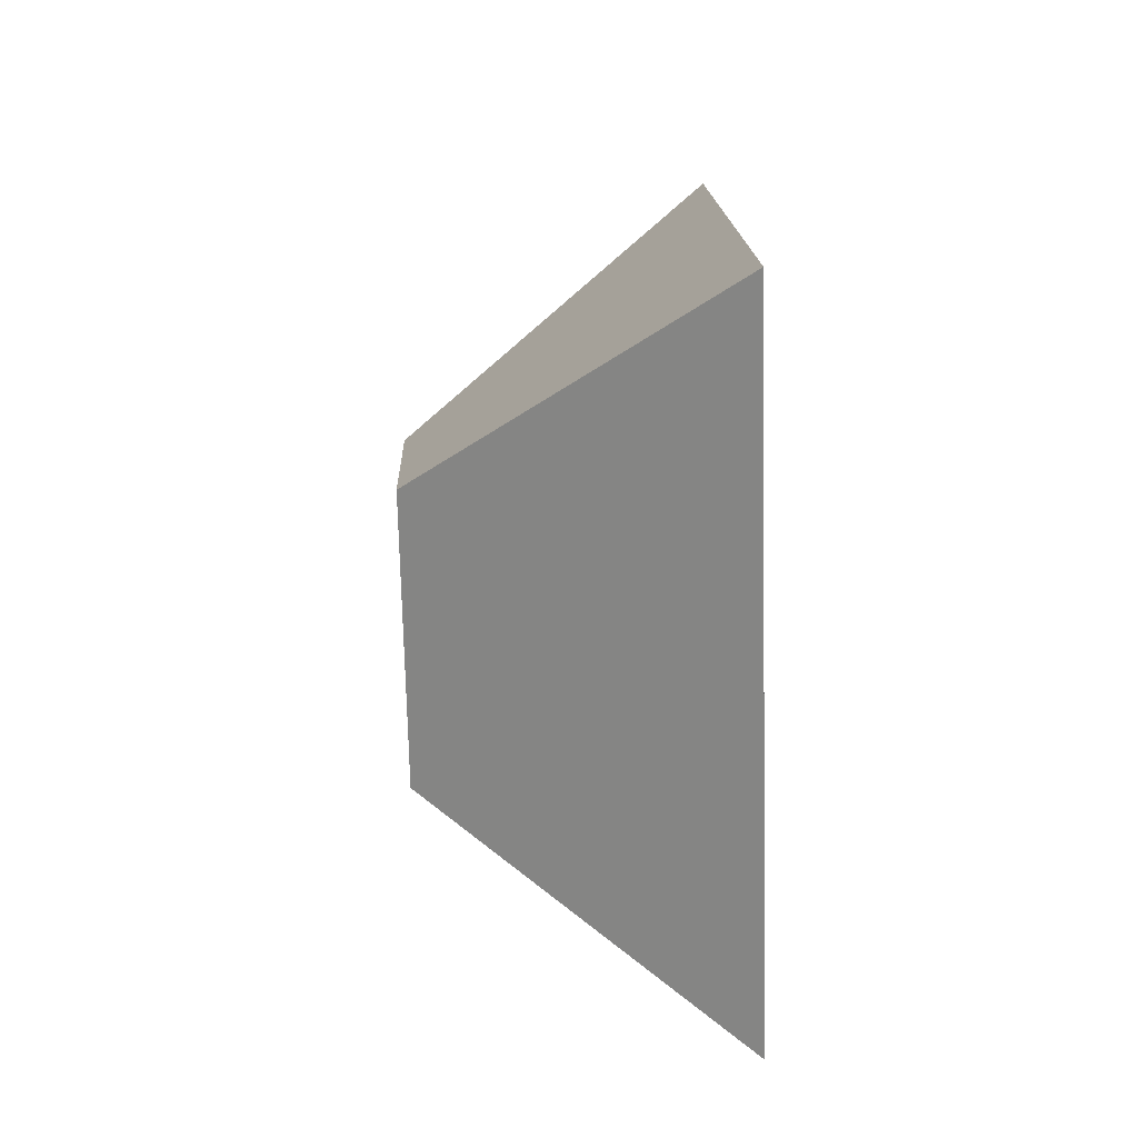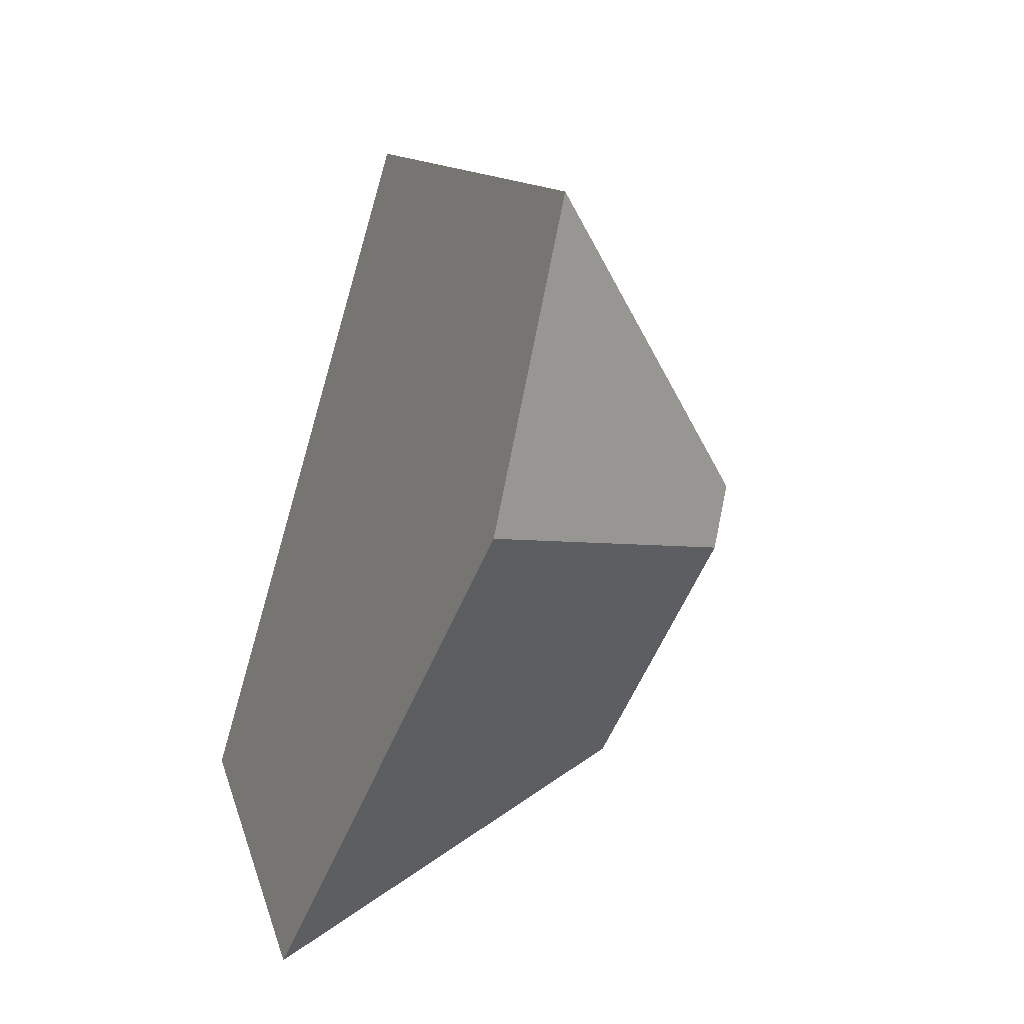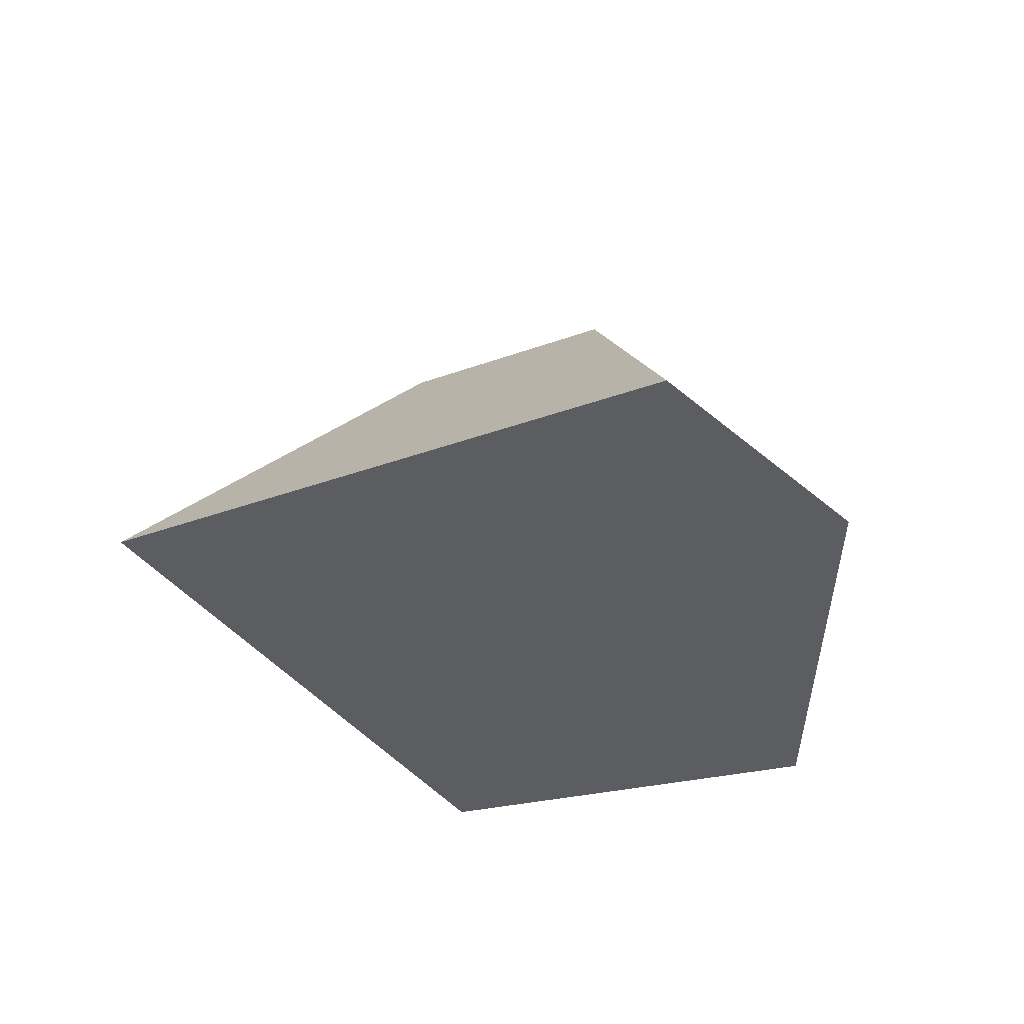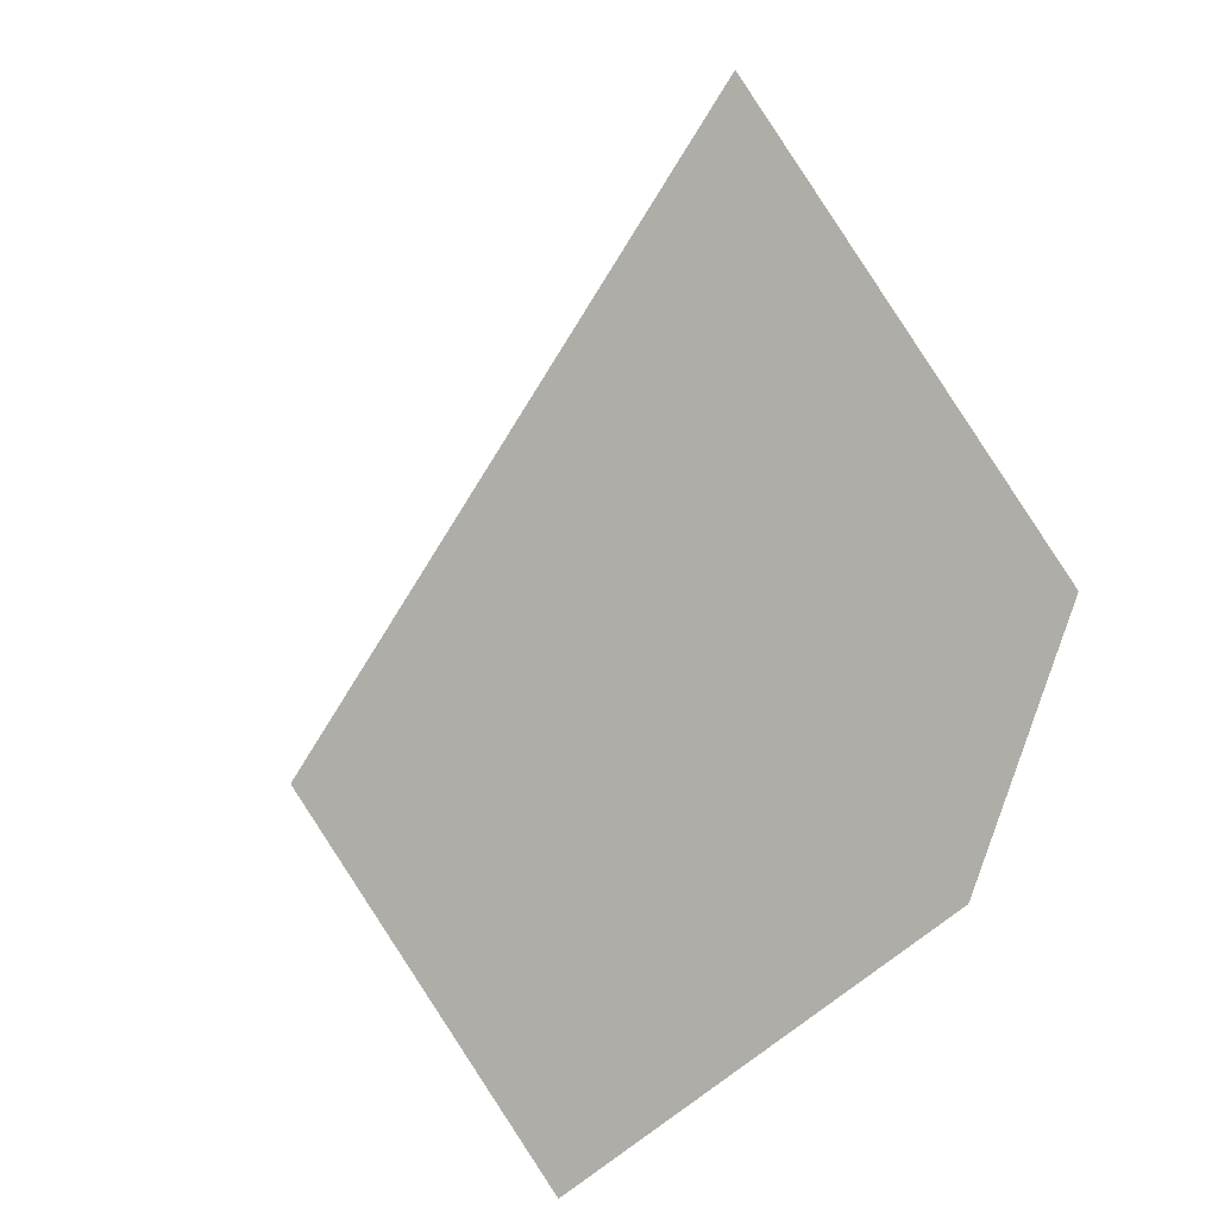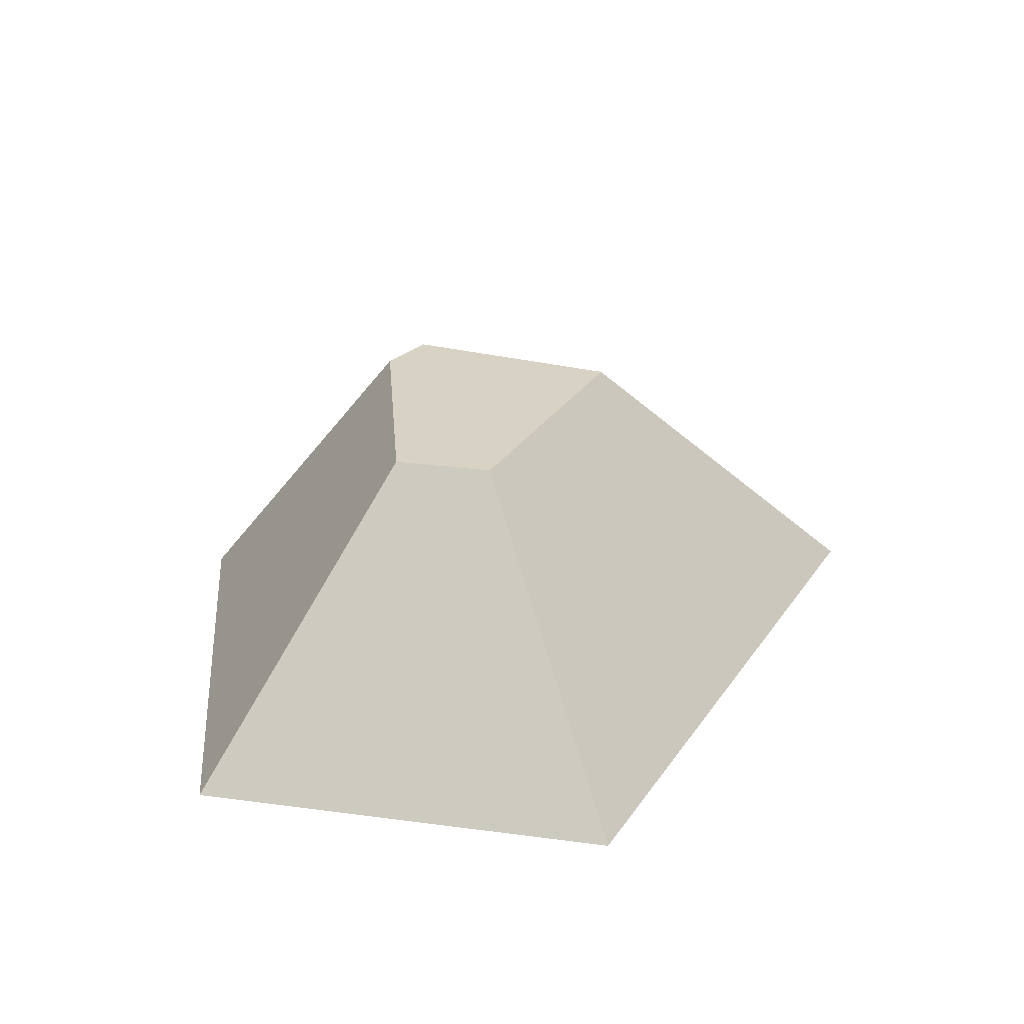
<metadata>
{"format":"obj","ext":"obj","renderer":"f3d","projection":"perspective","resolution":1024,"background":"white","views":[{"elev":58.9,"azim":-92.2,"up":"+Z"},{"elev":-36.3,"azim":65.6,"up":"+Z"},{"elev":-36.5,"azim":70.3,"up":"+Y"},{"elev":5.0,"azim":-42.1,"up":"+Z"},{"elev":27.7,"azim":-113.9,"up":"+Y"}]}
</metadata>
<code>
v  0.01677 0.34 0.1345
v  -0.5 0 -0.1013
v  0 0 0.5
v  -0.1885 0.34 -0.1124
v  -0.1217 0.34 -0.2054
v  0.1614 0.34 -0.1047
v  0.1949 0.34 -0.04364
v  0.5 0 0
v  0.3326 0 -0.3055
v  -0.2138 0 -0.5
g Mesh1 Group1 Model
f 1 2 3
f 2 1 4
g Green_leafs
f 1 5 4
f 5 1 6
f 6 1 7
g Wood
f 1 8 7
f 8 1 3
f 3 9 8
f 3 10 9
f 10 3 2
f 4 10 2
f 10 4 5
f 5 9 10
f 9 5 6
f 7 9 6
f 9 7 8

</code>
